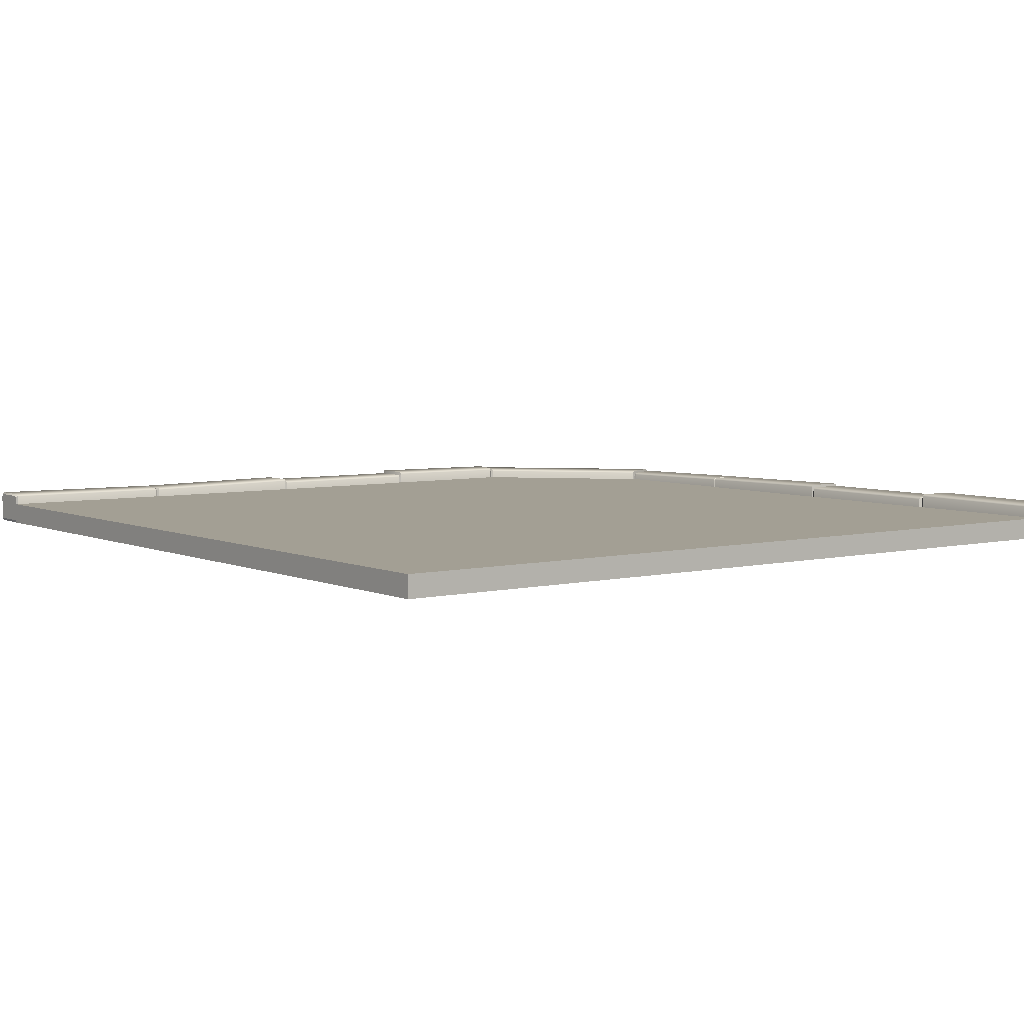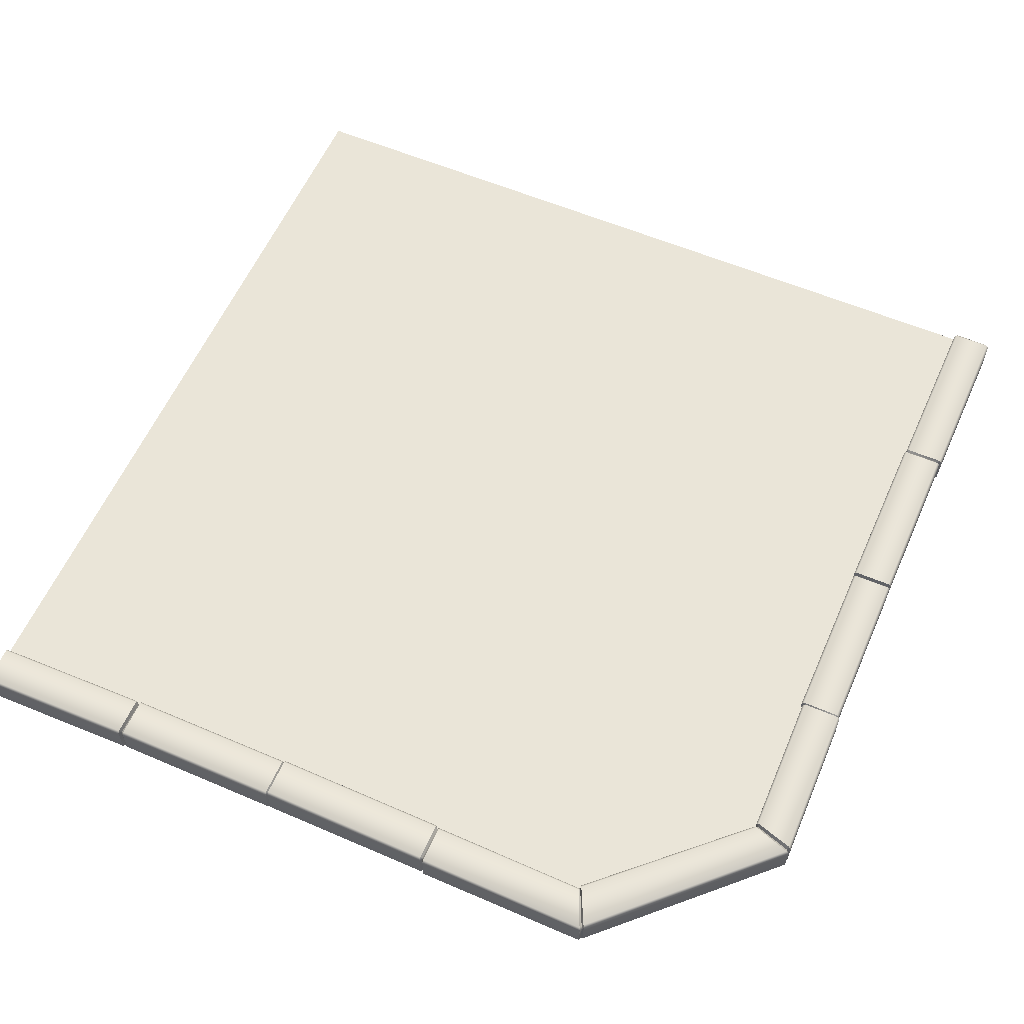
<metadata>
{"format":"obj","ext":"obj","renderer":"f3d","projection":"perspective","resolution":1024,"background":"white","views":[{"elev":5.4,"azim":53.3,"up":"+Y"},{"elev":58.9,"azim":-156.4,"up":"+Y"}]}
</metadata>
<code>
g MainCity_Ground_Messy_03
v -2 0.003416 -1.238
v -1.992 0.1271 -1.247
v -2 0.1462 -1.238
v -1.992 0.005693 -1.247
v -1.992 0.1271 -1.247
v -1.991 0.157 -1.235
v -2 0.1462 -1.238
v -1.983 0.1379 -1.244
v -1.818 0.157 -1.182
v -1.821 0.1379 -1.191
v -1.81 0.1271 -1.187
v -1.807 0.1462 -1.179
v -1.818 0.01173 2
v -2.01 -0.001438 1.991
v -2 0.01173 2
v -1.817 -0.001437 1.991
v -1.817 -0.001437 1.991
v -1.818 0.1332 2
v -1.817 0.1416 1.991
v -1.818 0.01173 2
v -1.818 0.1332 2
v -1.828 0.1524 1.991
v -1.817 0.1416 1.991
v -1.829 0.144 2
v -1.993 -0.006026 1.147
v -1.986 0.1487 0.3281
v -1.993 0.1369 1.147
v -1.986 -0.005147 0.3281
v -1.976 0.1595 0.3281
v -1.993 0.1369 1.147
v -1.986 0.1487 0.3281
v -1.982 0.1477 1.147
v -1.804 0.1595 0.3281
v -1.81 0.1477 1.147
v -1.794 0.1487 0.3281
v -1.8 0.1369 1.147
v -1.984 -0.006036 -0.4781
v -1.795 -0.006036 0.3155
v -1.791 -0.006036 -0.4781
v -1.987 -0.006036 0.3155
v -1.791 -0.006036 -0.4781
v -1.795 0.1368 0.3155
v -1.791 0.1368 -0.4781
v -1.795 -0.006036 0.3155
v -1.805 0.1476 0.3155
v -1.791 0.1368 -0.4781
v -1.795 0.1368 0.3155
v -1.802 0.1476 -0.4781
v -1.977 0.1476 0.3155
v -1.974 0.1476 -0.4781
v -1.987 0.1368 0.3155
v -1.984 0.1368 -0.4781
v -1.987 -0.006036 0.3155
v -1.984 0.1368 -0.4781
v -1.987 0.1368 0.3155
v -1.984 -0.006036 -0.4781
v -2 0.003416 -1.238
v -1.8 0.009718 -0.4939
v -1.807 0.003416 -1.179
v -1.993 0.009718 -0.4939
v -1.8 0.009718 -0.4939
v -1.807 0.1462 -1.179
v -1.807 0.003416 -1.179
v -1.8 0.1525 -0.4939
v -1.811 0.1633 -0.4939
v -1.807 0.1462 -1.179
v -1.8 0.1525 -0.4939
v -1.818 0.157 -1.182
v -1.991 0.157 -1.235
v -1.982 0.1633 -0.4939
v -1.993 0.1525 -0.4939
v -2 0.1462 -1.238
v -1.986 -0.005147 0.3281
v -1.8 -0.006026 1.147
v -1.794 -0.005147 0.3281
v -1.993 -0.006026 1.147
v -1.794 -0.005147 0.3281
v -1.8 0.1369 1.147
v -1.794 0.1487 0.3281
v -1.8 -0.006026 1.147
v -2.01 -0.001438 1.991
v -2 0.1368 1.165
v -2.01 0.1416 1.991
v -2 -0.006036 1.165
v -1.989 0.1476 1.165
v -2.01 0.1416 1.991
v -2 0.1368 1.165
v -1.999 0.1524 1.991
v -1.828 0.1524 1.991
v -1.817 0.1476 1.165
v -1.807 0.1368 1.165
v -1.817 0.1416 1.991
v -1.979 0.004244 -0.4868
v -1.993 0.1525 -0.4939
v -1.979 0.1297 -0.4868
v -1.993 0.009718 -0.4939
v -1.982 0.1633 -0.4939
v -1.979 0.1297 -0.4868
v -1.993 0.1525 -0.4939
v -1.969 0.1401 -0.4868
v -1.811 0.1633 -0.4939
v -1.817 0.1401 -0.4846
v -1.8 0.1525 -0.4939
v -1.806 0.1297 -0.4846
v -1.791 -0.006036 -0.4781
v -1.979 0.004244 -0.4868
v -1.984 -0.006036 -0.4781
v -1.806 0.004244 -0.4846
v -1.993 0.009718 -0.4939
v -1.8 0.009718 -0.4939
v -1.806 0.004244 -0.4846
v -1.791 0.1368 -0.4781
v -1.806 0.1297 -0.4846
v -1.791 -0.006036 -0.4781
v -1.802 0.1476 -0.4781
v -1.806 0.1297 -0.4846
v -1.791 0.1368 -0.4781
v -1.817 0.1401 -0.4846
v -1.974 0.1476 -0.4781
v -1.969 0.1401 -0.4868
v -1.984 0.1368 -0.4781
v -1.979 0.1297 -0.4868
v -1.984 -0.006036 -0.4781
v -1.979 0.1297 -0.4868
v -1.984 0.1368 -0.4781
v -1.979 0.004244 -0.4868
v -1.8 0.009718 -0.4939
v -1.806 0.1297 -0.4846
v -1.8 0.1525 -0.4939
v -1.806 0.004244 -0.4846
v -1.98 -0.006468 0.3228
v -1.987 0.1368 0.3155
v -1.98 0.1249 0.3243
v -1.987 -0.006036 0.3155
v -1.977 0.1476 0.3155
v -1.98 0.1249 0.3243
v -1.987 0.1368 0.3155
v -1.97 0.1348 0.3243
v -1.805 0.1476 0.3155
v -1.812 0.1348 0.3243
v -1.795 0.1368 0.3155
v -1.802 0.1249 0.3243
v -1.794 -0.005147 0.3281
v -1.98 -0.006468 0.3228
v -1.986 -0.005147 0.3281
v -1.802 -0.006468 0.3228
v -1.987 -0.006036 0.3155
v -1.795 -0.006036 0.3155
v -1.802 -0.006468 0.3228
v -1.794 0.1487 0.3281
v -1.802 0.1249 0.3243
v -1.794 -0.005147 0.3281
v -1.804 0.1595 0.3281
v -1.802 0.1249 0.3243
v -1.794 0.1487 0.3281
v -1.812 0.1348 0.3243
v -1.976 0.1595 0.3281
v -1.97 0.1348 0.3243
v -1.986 0.1487 0.3281
v -1.98 0.1249 0.3243
v -1.986 -0.005147 0.3281
v -1.98 0.1249 0.3243
v -1.986 0.1487 0.3281
v -1.98 -0.006468 0.3228
v -1.795 -0.006036 0.3155
v -1.802 0.1249 0.3243
v -1.795 0.1368 0.3155
v -1.802 -0.006468 0.3228
v -1.807 -0.006036 1.165
v -1.983 -0.006066 1.156
v -2 -0.006036 1.165
v -1.809 -0.006066 1.156
v -1.993 -0.006026 1.147
v -1.8 -0.006026 1.147
v -1.809 -0.006066 1.156
v -1.807 0.1368 1.165
v -1.809 0.1267 1.156
v -1.807 -0.006036 1.165
v -1.817 0.1476 1.165
v -1.809 0.1267 1.156
v -1.807 0.1368 1.165
v -1.819 0.1375 1.156
v -1.989 0.1476 1.165
v -1.973 0.1375 1.156
v -2 0.1368 1.165
v -1.983 0.1267 1.156
v -1.983 -0.006066 1.156
v -1.993 0.1369 1.147
v -1.983 0.1267 1.156
v -1.993 -0.006026 1.147
v -1.982 0.1477 1.147
v -1.983 0.1267 1.156
v -1.993 0.1369 1.147
v -1.973 0.1375 1.156
v -1.81 0.1477 1.147
v -1.819 0.1375 1.156
v -1.8 0.1369 1.147
v -1.809 0.1267 1.156
v -1.8 -0.006026 1.147
v -1.809 0.1267 1.156
v -1.8 0.1369 1.147
v -1.809 -0.006066 1.156
v -2 -0.006036 1.165
v -1.983 0.1267 1.156
v -2 0.1368 1.165
v -1.983 -0.006066 1.156
v -2 -0.006036 1.165
v -1.817 -0.001437 1.991
v -1.807 -0.006036 1.165
v -2.01 -0.001438 1.991
v -1.807 -0.006036 1.165
v -1.817 0.1416 1.991
v -1.807 0.1368 1.165
v -1.817 -0.001437 1.991
v -2 0.01173 2
v -2.01 0.1416 1.991
v -2 0.1332 2
v -2.01 -0.001438 1.991
v -2 0.1332 2
v -1.999 0.1524 1.991
v -1.989 0.144 2
v -2.01 0.1416 1.991
v -1.999 0.1524 1.991
v -1.829 0.144 2
v -1.989 0.144 2
v -1.828 0.1524 1.991
v -1.993 0.009718 -0.4939
v -2 0.1462 -1.238
v -1.993 0.1525 -0.4939
v -2 0.003416 -1.238
v -1.992 0.005693 -1.247
v -1.807 0.003416 -1.179
v -1.81 0.005491 -1.187
v -2 0.003416 -1.238
v -1.807 0.003416 -1.179
v -1.81 0.1271 -1.187
v -1.81 0.005491 -1.187
v -1.807 0.1462 -1.179
v -1.818 0.01173 2
v -1.829 0.144 2
v -1.818 0.1332 2
v -2 0.01173 2
v -1.989 0.144 2
v -2 0.1332 2
v 1.991 0.009453 -2.008
v 2 0.1332 -2
v 1.991 0.1523 -2.008
v 2 0.01173 -2
v 2 0.1332 -2
v 1.991 0.1631 -1.997
v 1.991 0.1523 -2.008
v 2 0.144 -1.989
v 1.991 0.1631 -1.826
v 2 0.144 -1.829
v 2 0.1332 -1.818
v 1.991 0.1523 -1.815
v -1.15 -0.001336 -1.818
v -1.229 -0.00136 -2.014
v -1.234 -0.001336 -2
v -1.143 -0.00136 -1.821
v 2 0.01173 -2
v 2 0.144 -1.989
v 2 0.1332 -2
v 2 0.144 -1.829
v 2 0.01173 -1.818
v 2 0.1332 -1.818
v -1.143 -0.00136 -1.821
v -1.15 0.1203 -1.818
v -1.143 0.1287 -1.821
v -1.15 -0.001336 -1.818
v -1.15 0.1203 -1.818
v -1.148 0.1395 -1.831
v -1.143 0.1287 -1.821
v -1.155 0.1311 -1.828
v -1.224 0.1395 -2.004
v -1.148 0.1395 -1.831
v -1.229 0.1311 -1.991
v -1.234 0.1203 -2
v -1.229 0.1287 -2.014
v -0.3937 1.051e-05 -2
v 0.4253 0.1547 -1.994
v -0.3937 0.1429 -2
v 0.4253 0.0008902 -1.994
v 0.4253 0.1655 -1.983
v -0.3937 0.1429 -2
v 0.4253 0.1547 -1.994
v -0.3937 0.1537 -1.989
v 0.4253 0.1655 -1.812
v -0.3937 0.1537 -1.818
v 0.4253 0.1547 -1.801
v -0.3937 0.1429 -1.807
v 1.231 1.131e-06 -1.992
v 0.4379 1.221e-06 -1.802
v 1.231 1.228e-06 -1.799
v 0.4379 1.124e-06 -1.995
v 1.231 1.228e-06 -1.799
v 0.4379 0.1428 -1.802
v 1.231 0.1428 -1.799
v 0.4379 1.221e-06 -1.802
v 0.4379 0.1536 -1.813
v 1.231 0.1428 -1.799
v 0.4379 0.1428 -1.802
v 1.231 0.1536 -1.81
v 0.4379 0.1536 -1.984
v 1.231 0.1536 -1.981
v 0.4379 0.1428 -1.995
v 1.231 0.1428 -1.992
v 0.4379 1.124e-06 -1.995
v 1.231 0.1428 -1.992
v 0.4379 0.1428 -1.995
v 1.231 1.131e-06 -1.992
v 1.991 0.009453 -2.008
v 1.247 0.01575 -1.808
v 1.991 0.009453 -1.815
v 1.247 0.01575 -2.001
v 1.247 0.01575 -1.808
v 1.991 0.1523 -1.815
v 1.991 0.009453 -1.815
v 1.247 0.1586 -1.808
v 1.247 0.1694 -1.818
v 1.991 0.1523 -1.815
v 1.247 0.1586 -1.808
v 1.991 0.1631 -1.826
v 1.991 0.1631 -1.997
v 1.247 0.1694 -1.99
v 1.247 0.1586 -2.001
v 1.991 0.1523 -2.008
v 0.4253 0.0008902 -1.994
v -0.3937 1.059e-05 -1.807
v 0.4253 0.0008902 -1.801
v -0.3937 1.051e-05 -2
v 0.4253 0.0008902 -1.801
v -0.3937 0.1429 -1.807
v 0.4253 0.1547 -1.801
v -0.3937 1.059e-05 -1.807
v -1.229 -0.00136 -2.014
v -0.4112 0.1428 -2.007
v -1.229 0.1287 -2.014
v -0.4112 1.118e-06 -2.007
v -0.4112 0.1536 -1.997
v -1.229 0.1287 -2.014
v -0.4112 0.1428 -2.007
v -1.224 0.1395 -2.004
v -1.148 0.1395 -1.831
v -0.4112 0.1536 -1.825
v -0.4112 0.1428 -1.814
v -1.143 0.1287 -1.821
v 1.24 0.01028 -1.987
v 1.247 0.1586 -2.001
v 1.24 0.1357 -1.987
v 1.247 0.01575 -2.001
v 1.247 0.1694 -1.99
v 1.24 0.1357 -1.987
v 1.247 0.1586 -2.001
v 1.24 0.1461 -1.976
v 1.247 0.1694 -1.818
v 1.238 0.1461 -1.824
v 1.247 0.1586 -1.808
v 1.238 0.1357 -1.814
v 1.231 1.228e-06 -1.799
v 1.24 0.01028 -1.987
v 1.231 1.131e-06 -1.992
v 1.238 0.01028 -1.814
v 1.247 0.01575 -2.001
v 1.247 0.01575 -1.808
v 1.238 0.01028 -1.814
v 1.231 0.1428 -1.799
v 1.238 0.1357 -1.814
v 1.231 1.228e-06 -1.799
v 1.231 0.1536 -1.81
v 1.238 0.1357 -1.814
v 1.231 0.1428 -1.799
v 1.238 0.1461 -1.824
v 1.231 0.1536 -1.981
v 1.24 0.1461 -1.976
v 1.231 0.1428 -1.992
v 1.24 0.1357 -1.987
v 1.231 1.131e-06 -1.992
v 1.24 0.1357 -1.987
v 1.231 0.1428 -1.992
v 1.24 0.01028 -1.987
v 1.247 0.01575 -1.808
v 1.238 0.1357 -1.814
v 1.247 0.1586 -1.808
v 1.238 0.01028 -1.814
v 0.4306 -0.0004311 -1.988
v 0.4379 0.1428 -1.995
v 0.4291 0.1309 -1.988
v 0.4379 1.124e-06 -1.995
v 0.4379 0.1536 -1.984
v 0.4291 0.1309 -1.988
v 0.4379 0.1428 -1.995
v 0.4291 0.1409 -1.978
v 0.4379 0.1536 -1.813
v 0.4291 0.1409 -1.82
v 0.4379 0.1428 -1.802
v 0.4291 0.1309 -1.81
v 0.4253 0.0008902 -1.801
v 0.4306 -0.0004311 -1.988
v 0.4253 0.0008902 -1.994
v 0.4306 -0.000431 -1.81
v 0.4379 1.124e-06 -1.995
v 0.4379 1.221e-06 -1.802
v 0.4306 -0.000431 -1.81
v 0.4253 0.1547 -1.801
v 0.4291 0.1309 -1.81
v 0.4253 0.0008902 -1.801
v 0.4253 0.1655 -1.812
v 0.4291 0.1309 -1.81
v 0.4253 0.1547 -1.801
v 0.4291 0.1409 -1.82
v 0.4253 0.1655 -1.983
v 0.4291 0.1409 -1.978
v 0.4253 0.1547 -1.994
v 0.4291 0.1309 -1.988
v 0.4253 0.0008902 -1.994
v 0.4291 0.1309 -1.988
v 0.4253 0.1547 -1.994
v 0.4306 -0.0004311 -1.988
v 0.4379 1.221e-06 -1.802
v 0.4291 0.1309 -1.81
v 0.4379 0.1428 -1.802
v 0.4306 -0.000431 -1.81
v -0.4112 1.195e-06 -1.814
v -0.4025 -2.884e-05 -1.991
v -0.4112 1.118e-06 -2.007
v -0.4025 -2.878e-05 -1.817
v -0.3937 1.051e-05 -2
v -0.3937 1.059e-05 -1.807
v -0.4025 -2.878e-05 -1.817
v -0.4112 0.1428 -1.814
v -0.4025 0.1328 -1.817
v -0.4112 1.195e-06 -1.814
v -0.4112 0.1536 -1.825
v -0.4025 0.1328 -1.817
v -0.4112 0.1428 -1.814
v -0.4025 0.1436 -1.826
v -0.4112 0.1536 -1.997
v -0.4025 0.1436 -1.981
v -0.4112 0.1428 -2.007
v -0.4025 0.1328 -1.991
v -0.4025 -2.884e-05 -1.991
v -0.3937 0.1429 -2
v -0.4025 0.1328 -1.991
v -0.3937 1.051e-05 -2
v -0.3937 0.1537 -1.989
v -0.4025 0.1328 -1.991
v -0.3937 0.1429 -2
v -0.4025 0.1436 -1.981
v -0.3937 0.1537 -1.818
v -0.4025 0.1436 -1.826
v -0.3937 0.1429 -1.807
v -0.4025 0.1328 -1.817
v -0.3937 1.059e-05 -1.807
v -0.4025 0.1328 -1.817
v -0.3937 0.1429 -1.807
v -0.4025 -2.878e-05 -1.817
v -0.4112 1.118e-06 -2.007
v -0.4025 0.1328 -1.991
v -0.4112 0.1428 -2.007
v -0.4025 -2.884e-05 -1.991
v -0.4112 1.118e-06 -2.007
v -1.143 -0.00136 -1.821
v -0.4112 1.195e-06 -1.814
v -1.229 -0.00136 -2.014
v -0.4112 1.195e-06 -1.814
v -1.143 0.1287 -1.821
v -0.4112 0.1428 -1.814
v -1.143 -0.00136 -1.821
v -1.234 -0.001336 -2
v -1.229 0.1287 -2.014
v -1.234 0.1203 -2
v -1.229 -0.00136 -2.014
v 1.247 0.01575 -2.001
v 1.991 0.1523 -2.008
v 1.247 0.1586 -2.001
v 1.991 0.009453 -2.008
v 2 0.01173 -2
v 1.991 0.009453 -1.815
v 2 0.01173 -1.818
v 1.991 0.009453 -2.008
v 1.991 0.009453 -1.815
v 2 0.1332 -1.818
v 2 0.01173 -1.818
v 1.991 0.1523 -1.815
v -1.242 -0.003612 -1.998
v -1.234 0.1203 -2
v -1.243 0.1392 -1.998
v -1.234 -0.001336 -2
v -1.234 0.1203 -2
v -1.237 0.15 -1.988
v -1.243 0.1392 -1.998
v -1.229 0.1311 -1.991
v -1.229 0.1311 -1.991
v -1.155 0.15 -1.818
v -1.237 0.15 -1.988
v -1.155 0.1311 -1.828
v -1.242 -0.003612 -1.998
v -1.803 -0.00375 -1.196
v -1.15 -0.003612 -1.808
v -1.999 -0.003348 -1.261
v -1.803 -0.00375 -1.196
v -1.15 0.1392 -1.808
v -1.15 -0.003612 -1.808
v -1.803 0.1391 -1.196
v -1.814 0.1503 -1.2
v -1.15 0.1392 -1.808
v -1.803 0.1391 -1.196
v -1.155 0.15 -1.818
v -1.237 0.15 -1.988
v -1.988 0.1503 -1.258
v -1.999 0.1395 -1.261
v -1.243 0.1392 -1.998
v -1.992 0.005693 -1.247
v -1.999 0.1395 -1.261
v -1.992 0.1271 -1.247
v -1.999 -0.003348 -1.261
v -1.988 0.1503 -1.258
v -1.992 0.1271 -1.247
v -1.999 0.1395 -1.261
v -1.983 0.1379 -1.244
v -1.814 0.1503 -1.2
v -1.821 0.1379 -1.191
v -1.803 0.1391 -1.196
v -1.81 0.1271 -1.187
v -1.999 -0.003348 -1.261
v -1.81 0.005491 -1.187
v -1.803 -0.00375 -1.196
v -1.992 0.005693 -1.247
v -1.803 -0.00375 -1.196
v -1.81 0.1271 -1.187
v -1.803 0.1391 -1.196
v -1.81 0.005491 -1.187
v -1.999 -0.003348 -1.261
v -1.243 0.1392 -1.998
v -1.999 0.1395 -1.261
v -1.242 -0.003612 -1.998
v -1.234 -0.001336 -2
v -1.15 -0.003612 -1.808
v -1.15 -0.001336 -1.818
v -1.242 -0.003612 -1.998
v -1.15 -0.003612 -1.808
v -1.15 0.1203 -1.818
v -1.15 -0.001336 -1.818
v -1.15 0.1392 -1.808
v -1.15 0.1203 -1.818
v -1.155 0.15 -1.818
v -1.155 0.1311 -1.828
v -1.15 0.1392 -1.808
v 2 0.1 -1.823
v -1.828 0.1 -1.211
v -1.16 0.1 -1.823
v -1.828 0.1 2
v 2 0.1 2
v 2 -4.013e-07 2
v -1.828 0.1 2
v 2 0.1 2
v -1.828 -4.776e-07 2
v 2 0.1 2
v 2 1.062e-06 -1.823
v 2 -4.013e-07 2
v 2 0.1 -1.823
v -1.828 9.706e-07 -1.211
v 2 1.062e-06 -1.823
v -1.159 1.212e-06 -1.823
v -1.828 -4.776e-07 2
v 2 -4.013e-07 2
g MainCity_Ground_Messy_03_0
f 3 2 1
f 4 1 2
f 7 6 5
f 8 5 6
f 6 9 8
f 10 8 9
f 10 9 11
f 12 11 9
f 15 14 13
f 16 13 14
f 19 18 17
f 20 17 18
f 23 22 21
f 24 21 22
f 27 26 25
f 28 25 26
f 31 30 29
f 32 29 30
f 29 32 33
f 34 33 32
f 33 34 35
f 36 35 34
f 39 38 37
f 40 37 38
f 43 42 41
f 44 41 42
f 47 46 45
f 48 45 46
f 45 48 49
f 50 49 48
f 49 50 51
f 52 51 50
f 55 54 53
f 56 53 54
f 59 58 57
f 60 57 58
f 63 62 61
f 64 61 62
f 67 66 65
f 68 65 66
f 68 69 65
f 70 65 69
f 70 69 71
f 72 71 69
f 75 74 73
f 76 73 74
f 79 78 77
f 80 77 78
f 83 82 81
f 84 81 82
f 87 86 85
f 88 85 86
f 88 89 85
f 90 85 89
f 90 89 91
f 92 91 89
f 95 94 93
f 96 93 94
f 99 98 97
f 100 97 98
f 97 100 101
f 102 101 100
f 101 102 103
f 104 103 102
f 107 106 105
f 108 105 106
f 106 109 108
f 110 108 109
f 113 112 111
f 114 111 112
f 117 116 115
f 118 115 116
f 115 118 119
f 120 119 118
f 119 120 121
f 122 121 120
f 125 124 123
f 126 123 124
f 129 128 127
f 130 127 128
f 133 132 131
f 134 131 132
f 137 136 135
f 138 135 136
f 135 138 139
f 140 139 138
f 139 140 141
f 142 141 140
f 145 144 143
f 146 143 144
f 144 147 146
f 148 146 147
f 151 150 149
f 152 149 150
f 155 154 153
f 156 153 154
f 153 156 157
f 158 157 156
f 157 158 159
f 160 159 158
f 163 162 161
f 164 161 162
f 167 166 165
f 168 165 166
f 171 170 169
f 172 169 170
f 170 173 172
f 174 172 173
f 177 176 175
f 178 175 176
f 181 180 179
f 182 179 180
f 179 182 183
f 184 183 182
f 183 184 185
f 186 185 184
f 189 188 187
f 190 187 188
f 193 192 191
f 194 191 192
f 191 194 195
f 196 195 194
f 195 196 197
f 198 197 196
f 201 200 199
f 202 199 200
f 205 204 203
f 206 203 204
f 209 208 207
f 210 207 208
f 213 212 211
f 214 211 212
f 217 216 215
f 218 215 216
f 221 220 219
f 222 219 220
f 225 224 223
f 226 223 224
f 229 228 227
f 230 227 228
f 233 232 231
f 234 231 232
f 237 236 235
f 238 235 236
f 241 240 239
f 240 242 239
f 243 242 240
f 244 242 243
f 247 246 245
f 248 245 246
f 251 250 249
f 252 249 250
f 250 253 252
f 254 252 253
f 254 253 255
f 256 255 253
f 259 258 257
f 260 257 258
f 263 262 261
f 262 264 261
f 261 264 265
f 264 266 265
f 269 268 267
f 270 267 268
f 273 272 271
f 274 271 272
f 276 275 274
f 277 274 275
f 277 275 278
f 279 278 275
f 282 281 280
f 283 280 281
f 286 285 284
f 287 284 285
f 284 287 288
f 289 288 287
f 288 289 290
f 291 290 289
f 294 293 292
f 295 292 293
f 298 297 296
f 299 296 297
f 302 301 300
f 303 300 301
f 300 303 304
f 305 304 303
f 304 305 306
f 307 306 305
f 310 309 308
f 311 308 309
f 314 313 312
f 315 312 313
f 318 317 316
f 319 316 317
f 322 321 320
f 323 320 321
f 323 324 320
f 325 320 324
f 325 324 326
f 327 326 324
f 330 329 328
f 331 328 329
f 334 333 332
f 335 332 333
f 338 337 336
f 339 336 337
f 342 341 340
f 343 340 341
f 343 344 340
f 345 340 344
f 345 344 346
f 347 346 344
f 350 349 348
f 351 348 349
f 354 353 352
f 355 352 353
f 352 355 356
f 357 356 355
f 356 357 358
f 359 358 357
f 362 361 360
f 363 360 361
f 361 364 363
f 365 363 364
f 368 367 366
f 369 366 367
f 372 371 370
f 373 370 371
f 370 373 374
f 375 374 373
f 374 375 376
f 377 376 375
f 380 379 378
f 381 378 379
f 384 383 382
f 385 382 383
f 388 387 386
f 389 386 387
f 392 391 390
f 393 390 391
f 390 393 394
f 395 394 393
f 394 395 396
f 397 396 395
f 400 399 398
f 401 398 399
f 399 402 401
f 403 401 402
f 406 405 404
f 407 404 405
f 410 409 408
f 411 408 409
f 408 411 412
f 413 412 411
f 412 413 414
f 415 414 413
f 418 417 416
f 419 416 417
f 422 421 420
f 423 420 421
f 426 425 424
f 427 424 425
f 425 428 427
f 429 427 428
f 432 431 430
f 433 430 431
f 436 435 434
f 437 434 435
f 434 437 438
f 439 438 437
f 438 439 440
f 441 440 439
f 444 443 442
f 445 442 443
f 448 447 446
f 449 446 447
f 446 449 450
f 451 450 449
f 450 451 452
f 453 452 451
f 456 455 454
f 457 454 455
f 460 459 458
f 461 458 459
f 464 463 462
f 465 462 463
f 468 467 466
f 469 466 467
f 472 471 470
f 473 470 471
f 476 475 474
f 477 474 475
f 480 479 478
f 481 478 479
f 484 483 482
f 485 482 483
f 488 487 486
f 489 486 487
f 492 491 490
f 493 490 491
f 496 495 494
f 497 494 495
f 500 499 498
f 501 498 499
f 504 503 502
f 505 502 503
f 508 507 506
f 509 506 507
f 509 510 506
f 511 506 510
f 511 510 512
f 513 512 510
f 516 515 514
f 517 514 515
f 520 519 518
f 521 518 519
f 518 521 522
f 523 522 521
f 522 523 524
f 525 524 523
f 528 527 526
f 529 526 527
f 532 531 530
f 533 530 531
f 536 535 534
f 537 534 535
f 540 539 538
f 541 538 539
f 544 543 542
f 545 542 543
f 548 547 546
f 549 546 547
g MainCity_Ground_Messy_03_1
f 552 551 550
f 553 550 551
f 554 550 553
f 557 556 555
f 558 555 556
f 561 560 559
f 562 559 560
f 565 564 563
f 566 563 564
f 564 567 566

</code>
